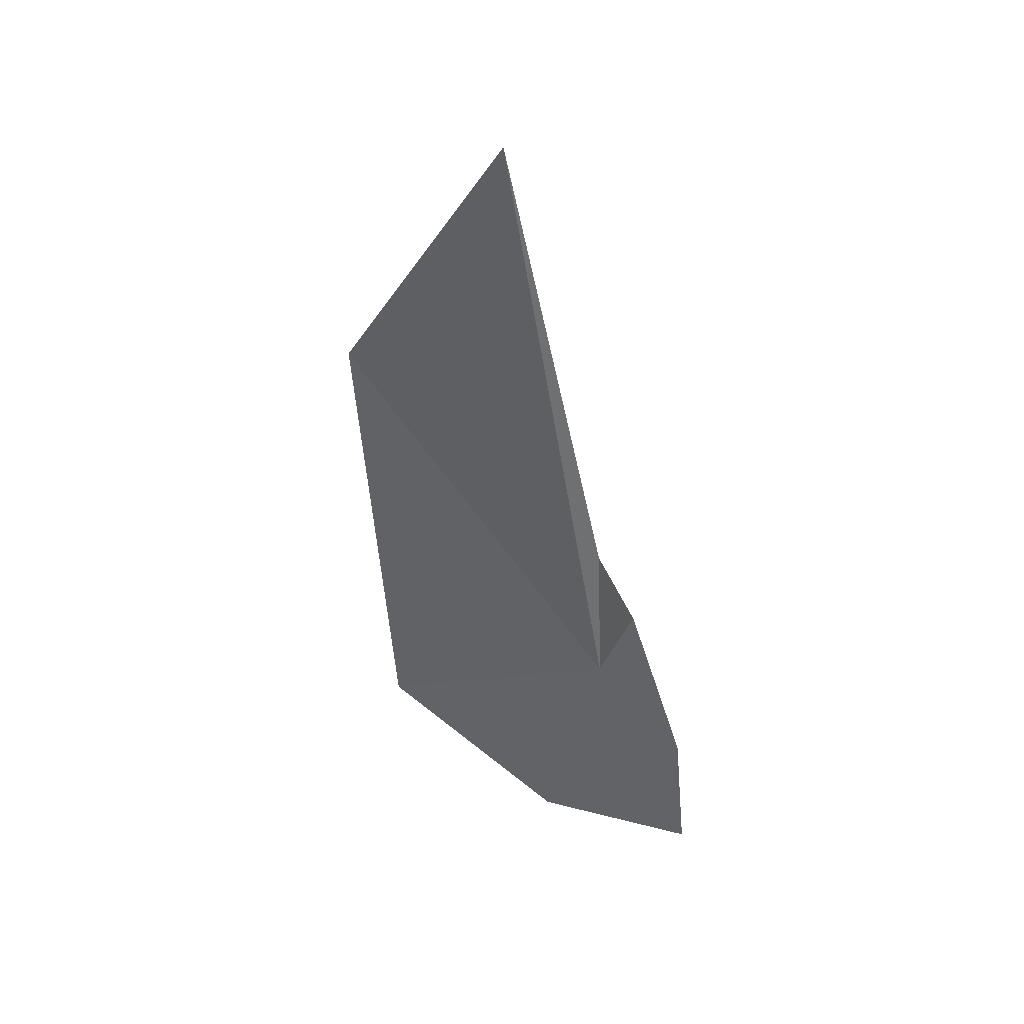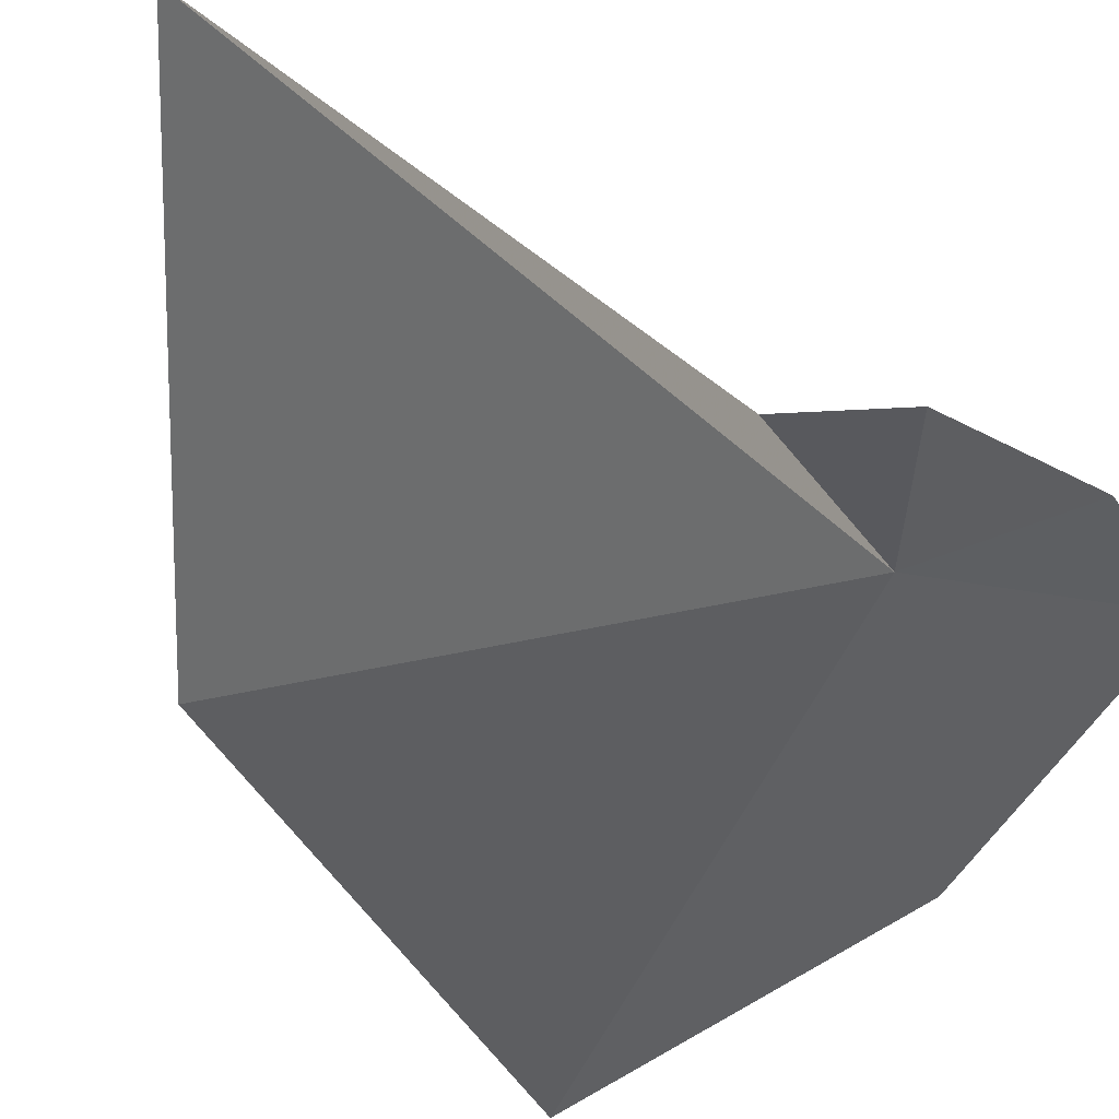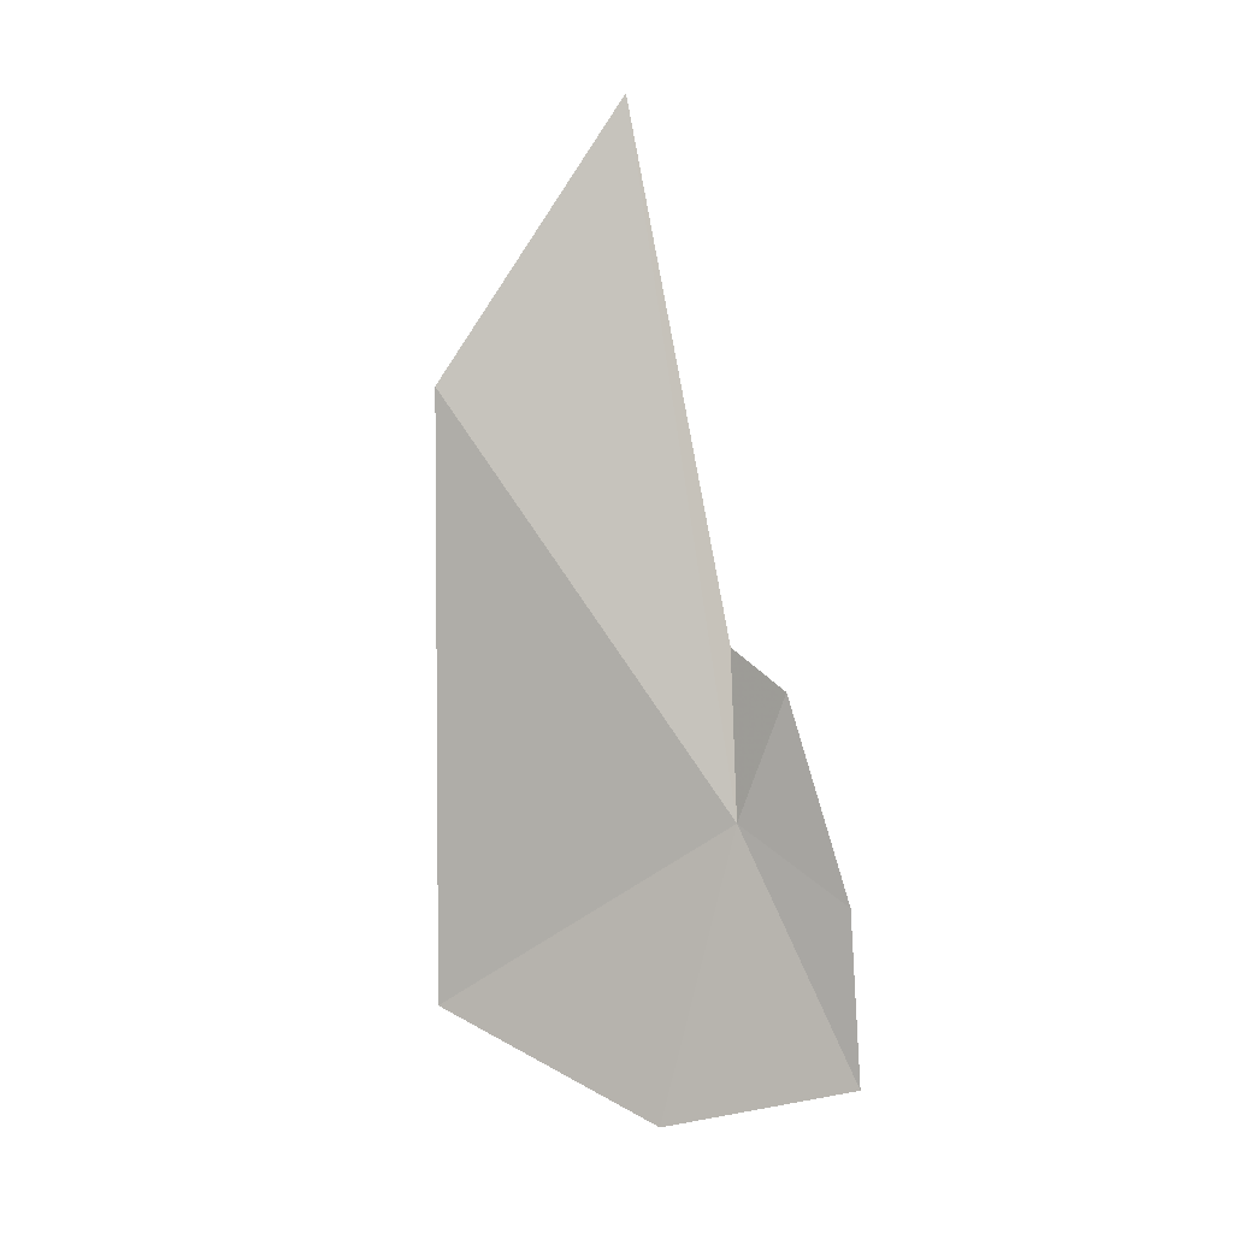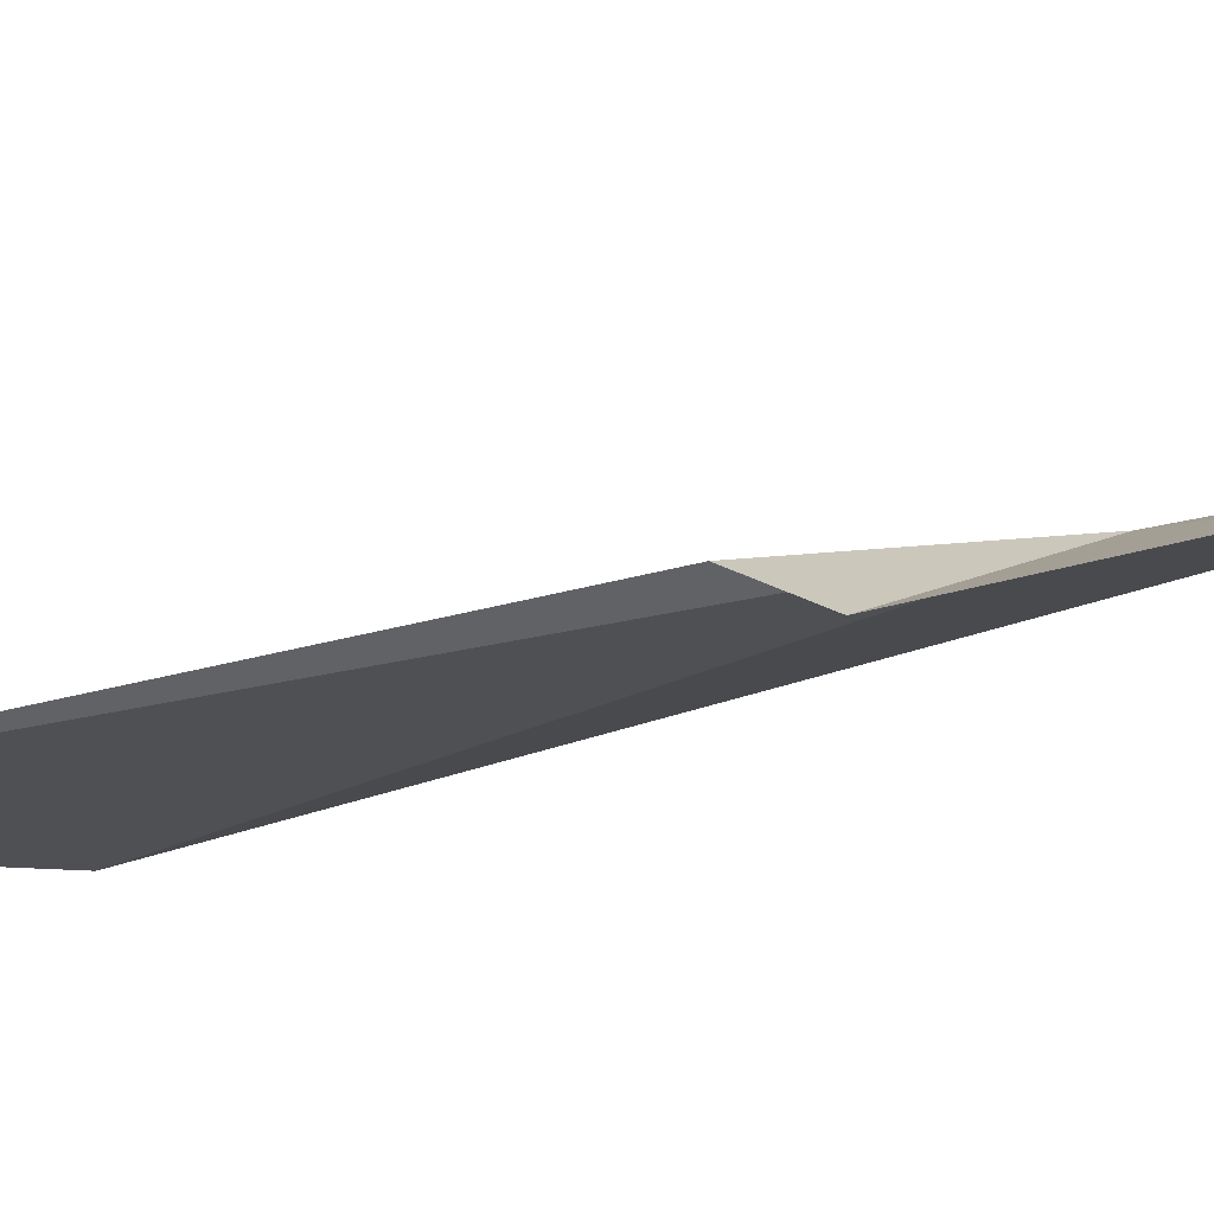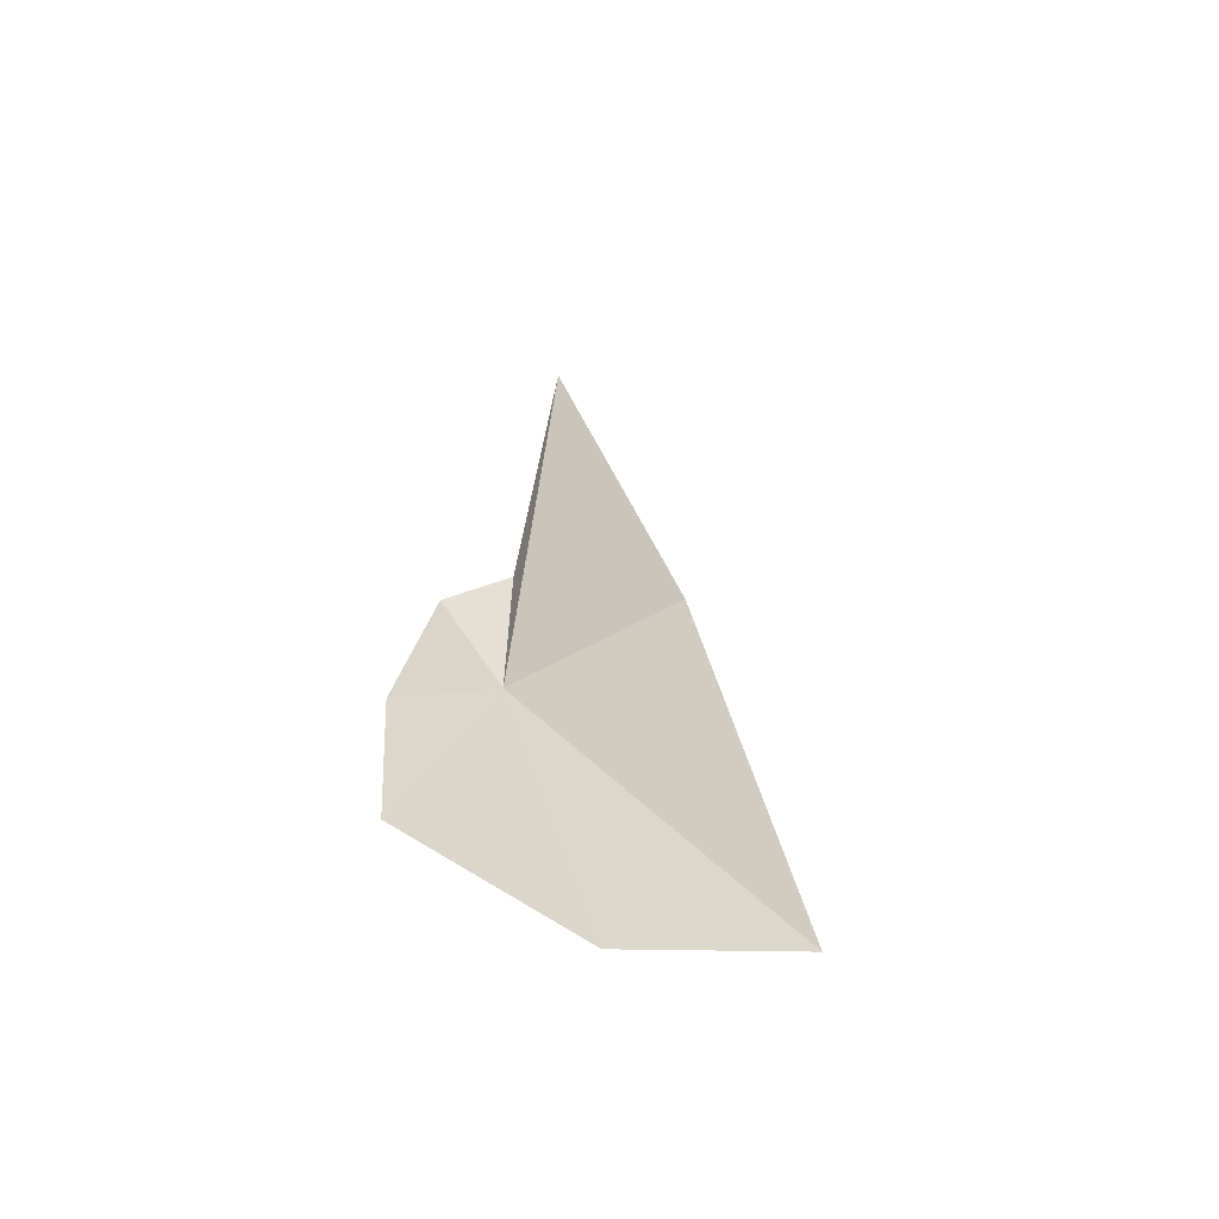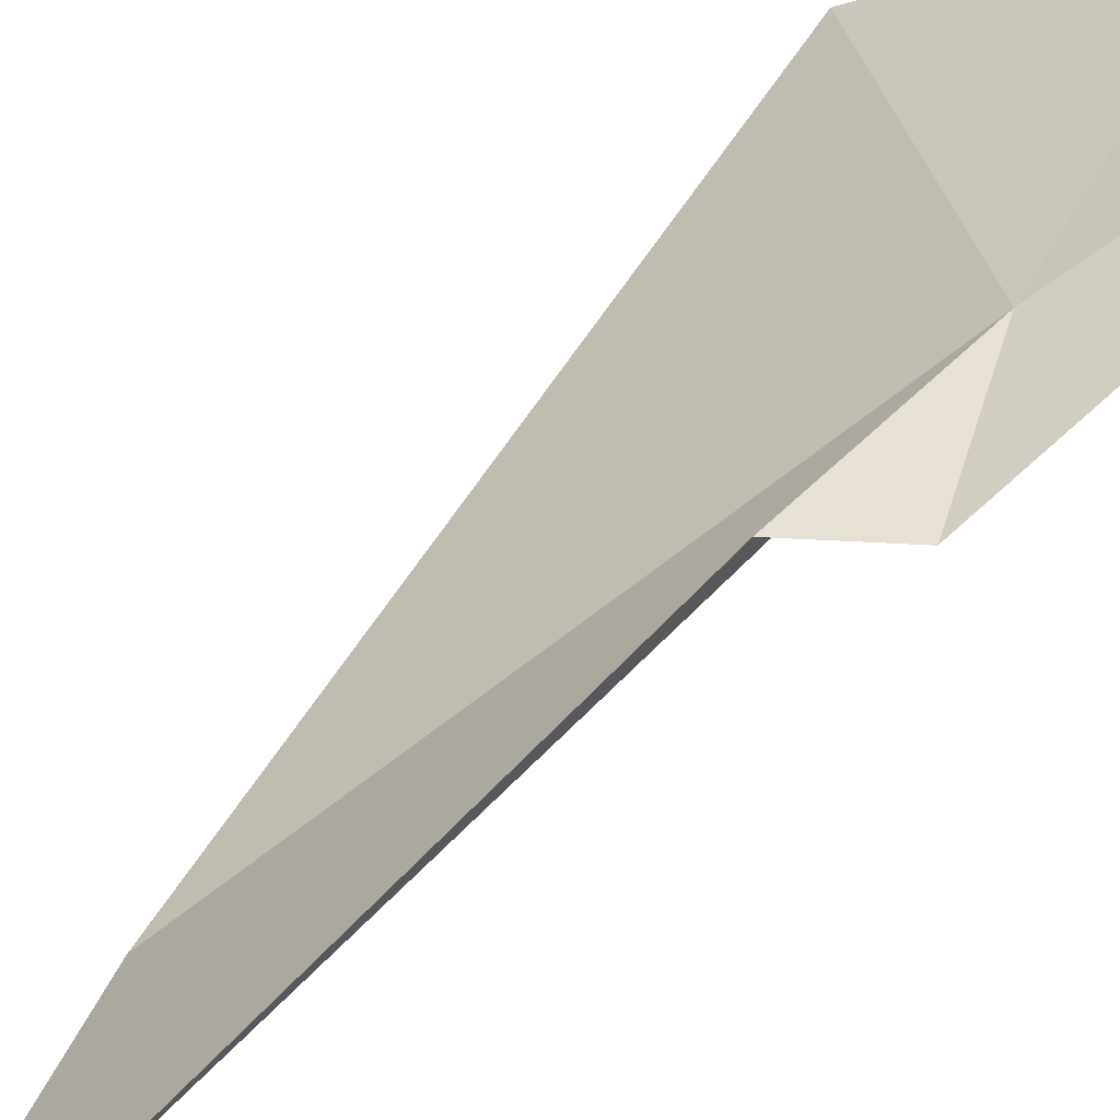
<metadata>
{"format":"obj","ext":"obj","renderer":"f3d","projection":"perspective","resolution":1024,"background":"white","views":[{"elev":36.2,"azim":66.1,"up":"+Z"},{"elev":-30.0,"azim":24.1,"up":"+Y"},{"elev":-3.7,"azim":52.6,"up":"+Z"},{"elev":32.1,"azim":83.9,"up":"+Y"},{"elev":-51.5,"azim":-174.9,"up":"+Z"},{"elev":56.1,"azim":43.8,"up":"+Y"}]}
</metadata>
<code>
v 9.548 24.27 18.61
v 9.542 24.26 19.01
v 9.699 24.29 18.91
v 9.49 23.99 20.27
v 9.76 24.42 18.42
v 9.728 24.48 18.01
v 9.172 23.69 19.61
v 8.916 23.87 18.17
v 9.342 24.21 17.9
f 1 3 2
f 1 2 4
f 1 6 5
f 1 4 7
f 1 7 8
f 1 5 3
f 1 9 6
f 1 8 9

</code>
